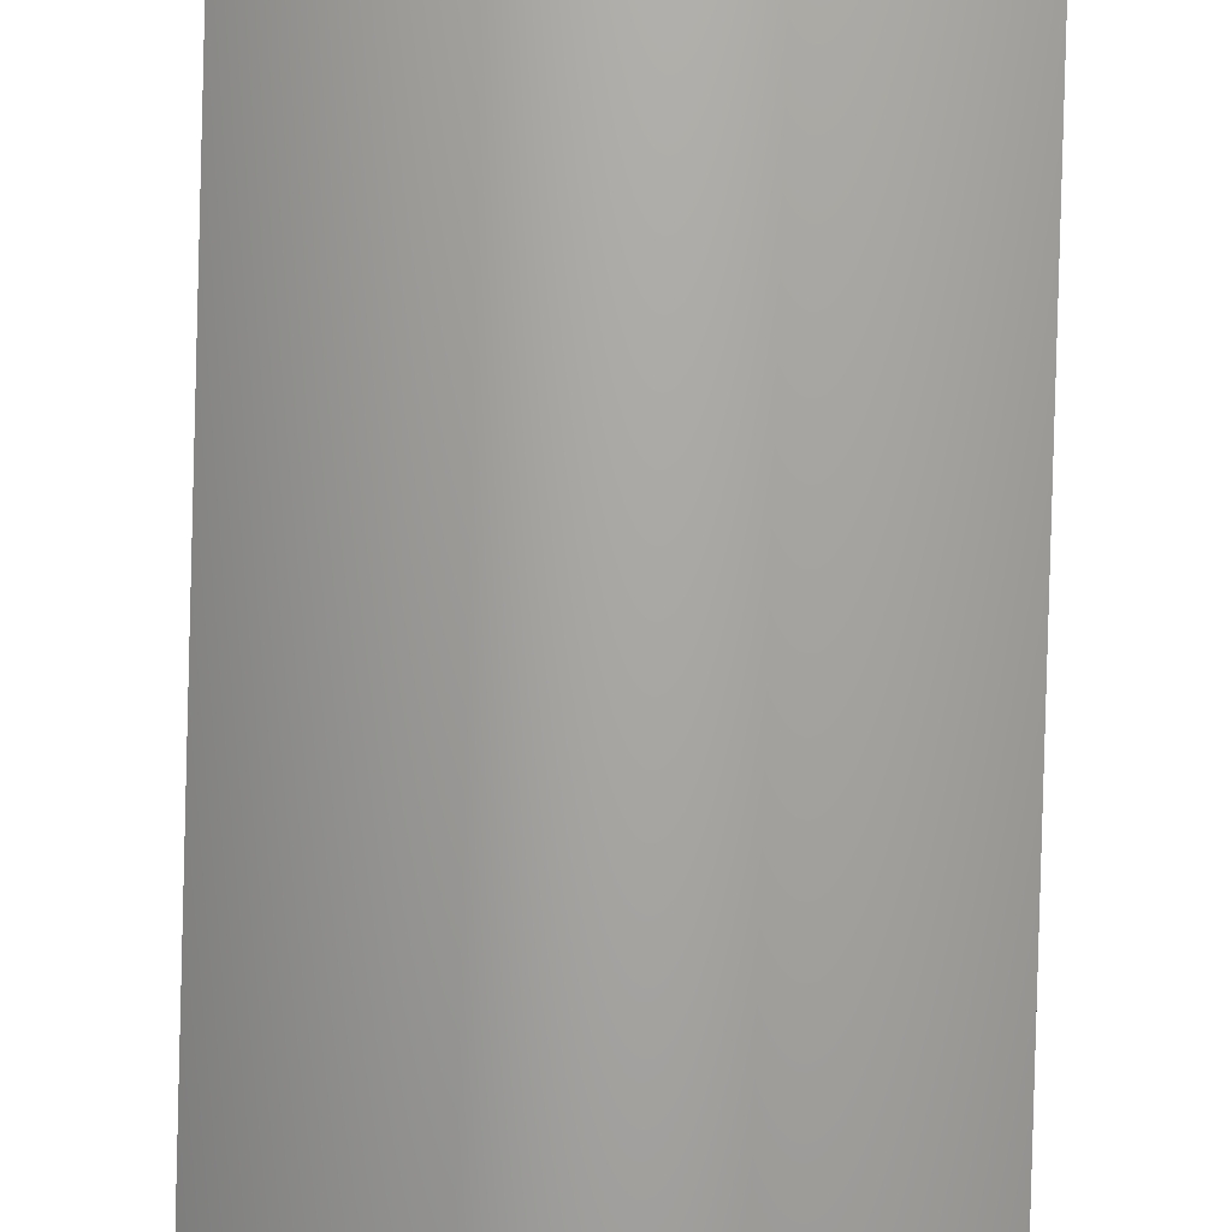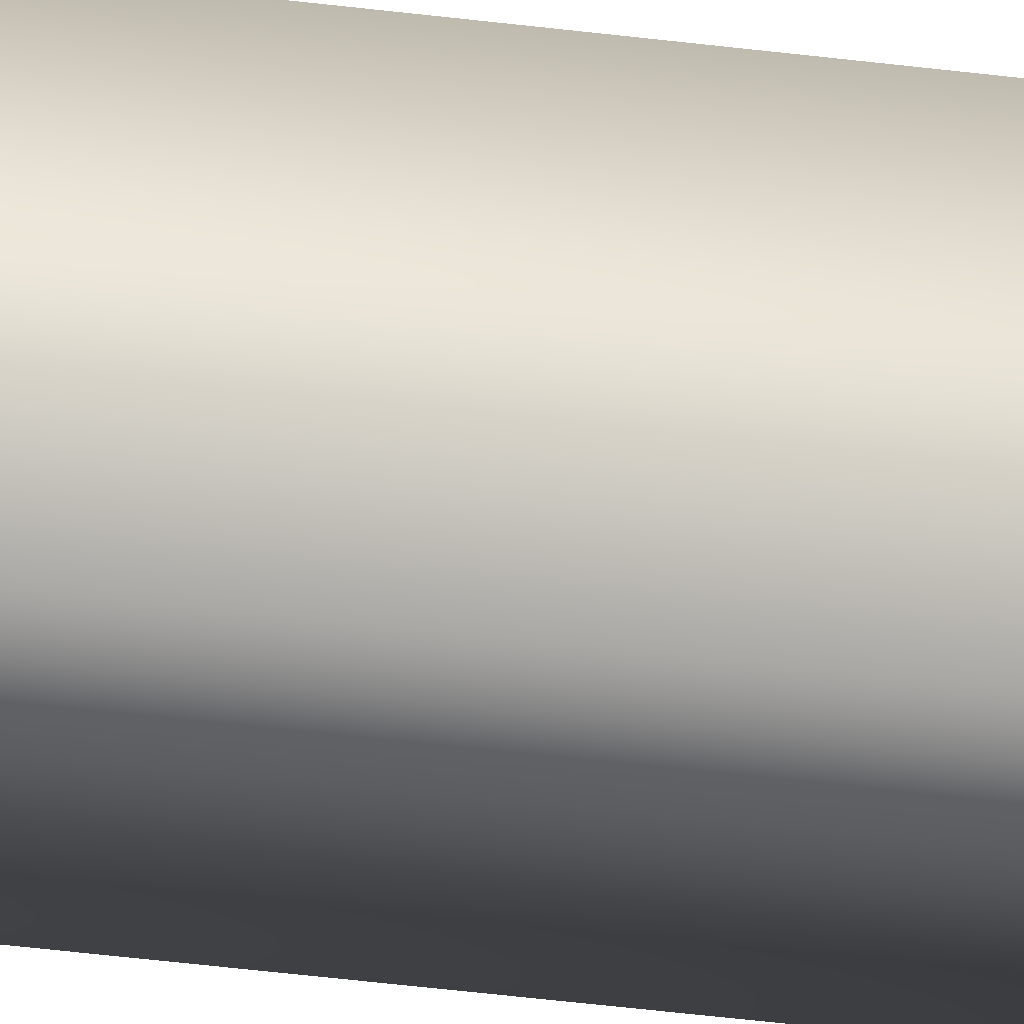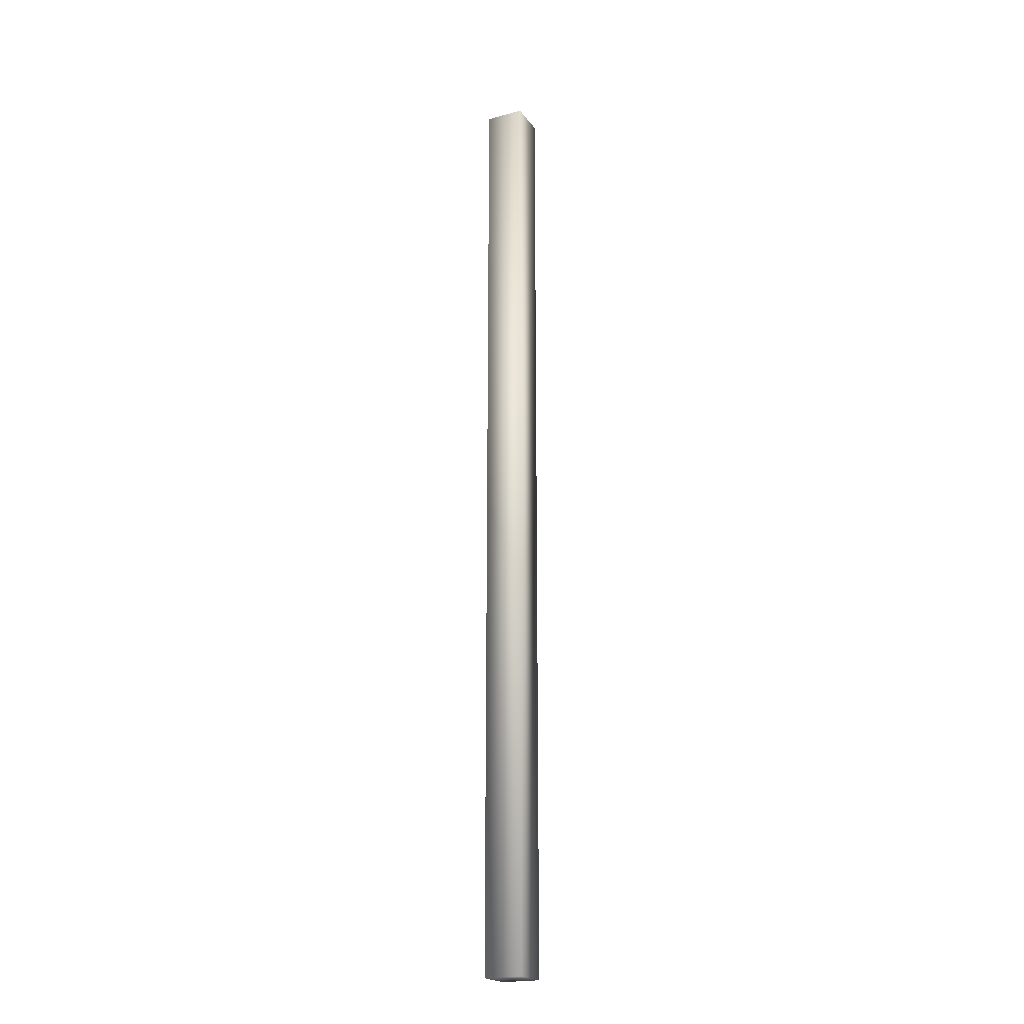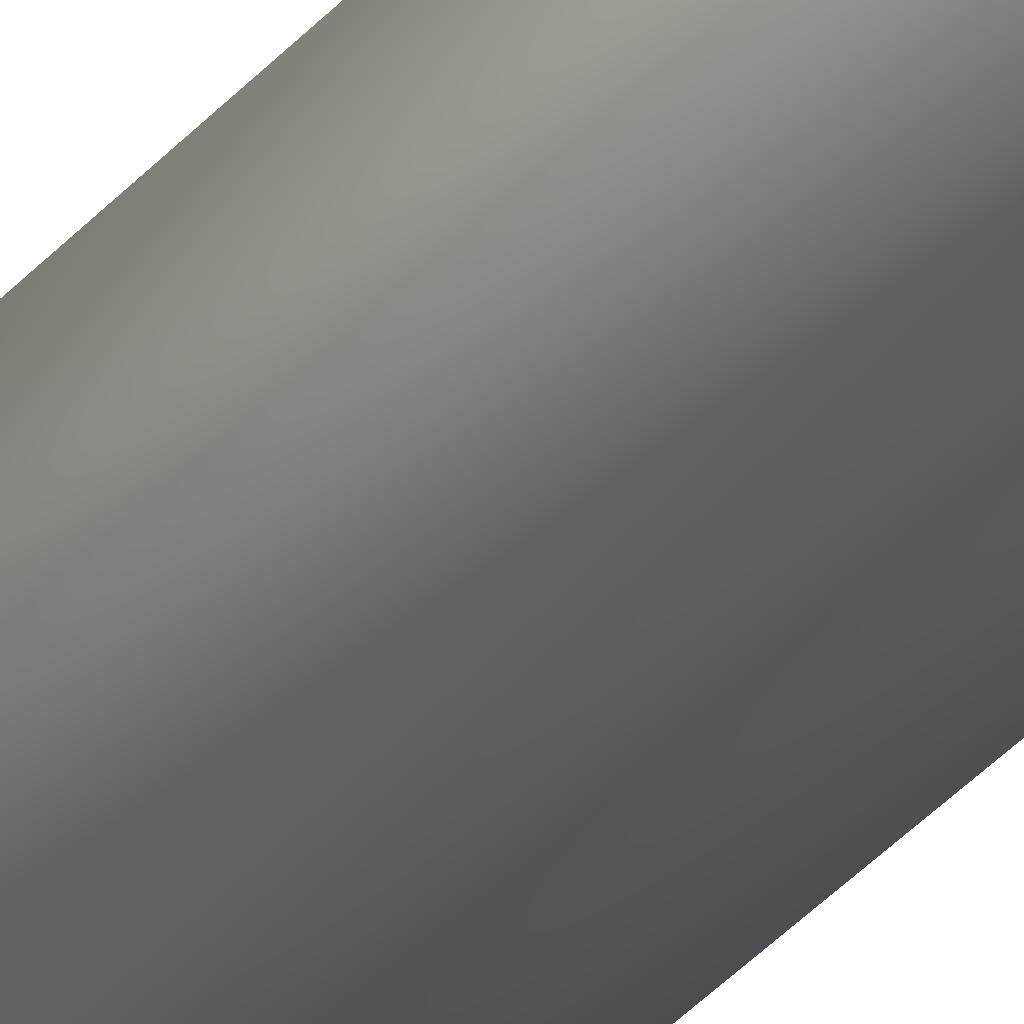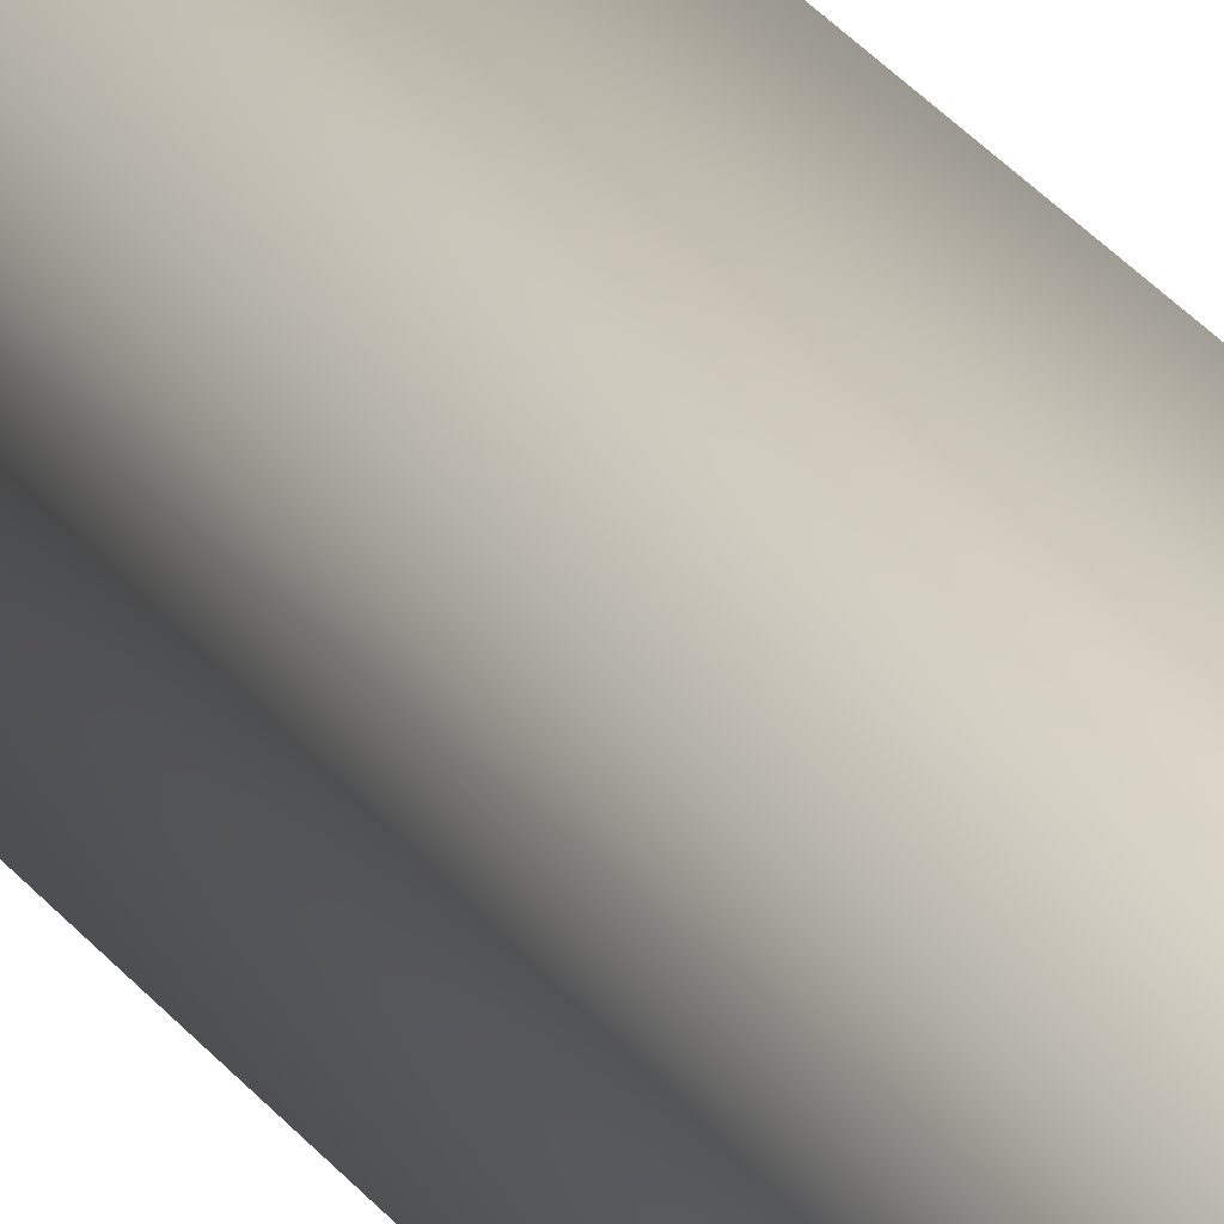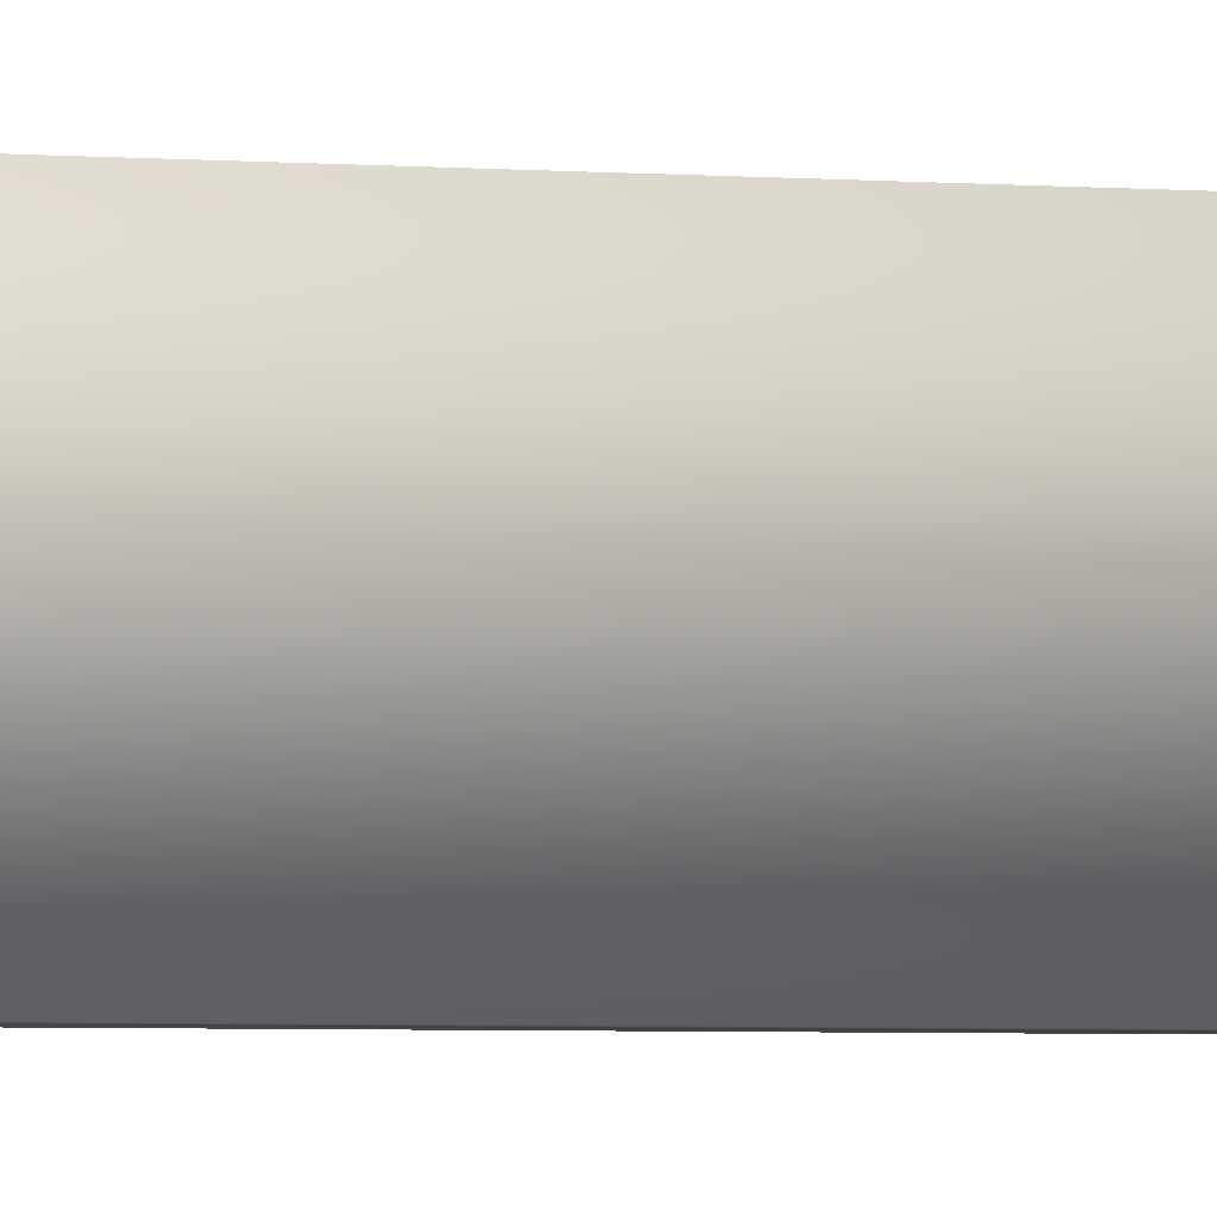
<metadata>
{"format":"obj","ext":"obj","renderer":"f3d","projection":"perspective","resolution":1024,"background":"white","views":[{"elev":-73.9,"azim":178.5,"up":"+Z"},{"elev":-30.2,"azim":78.4,"up":"+Z"},{"elev":-20.9,"azim":115.9,"up":"+Y"},{"elev":-30.3,"azim":-30.9,"up":"+Z"},{"elev":18.4,"azim":160.0,"up":"+Z"},{"elev":-0.9,"azim":41.0,"up":"+Z"}]}
</metadata>
<code>
o table_dishwasher_collision.004
v 0.3782 0.89 -0.2136
v 0.3418 0.89 -0.2136
v 0.3418 0 -0.25
v 0.3782 -0 -0.2136
v 0.3418 -0 -0.2136
v 0.3418 0.89 -0.25
v 0.3782 0.89 -0.25
v 0.3782 0 -0.25
f 1 2 5 4
f 2 6 3 5
f 6 7 8 3
f 7 1 4 8
f 1 7 6 2
f 3 8 4 5

</code>
